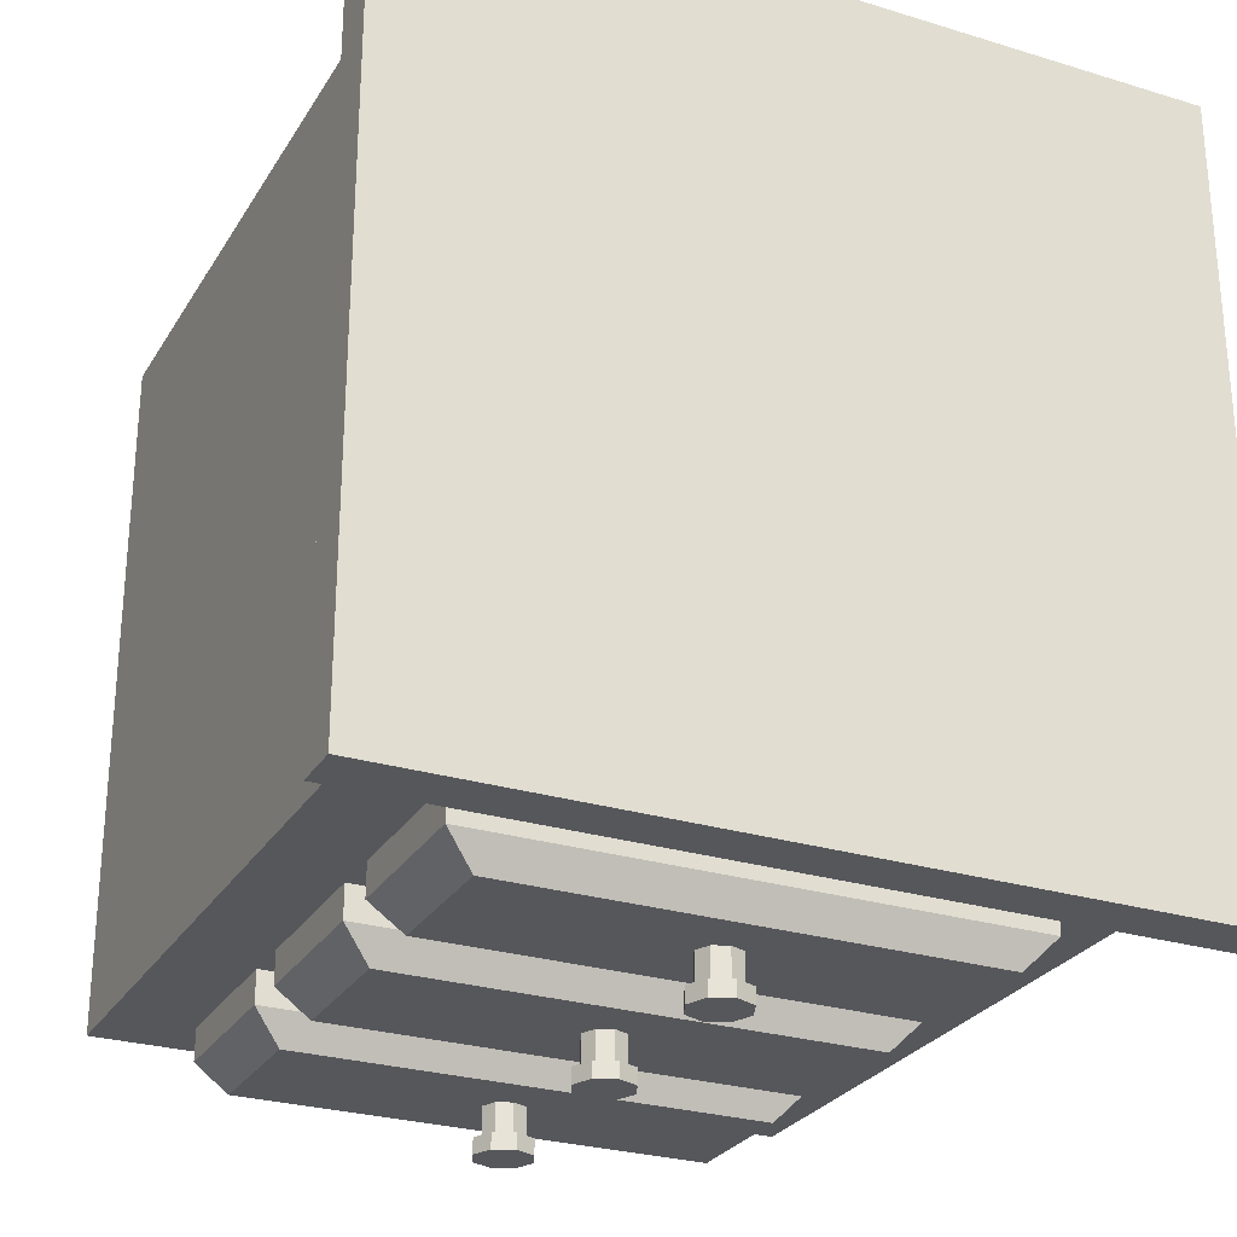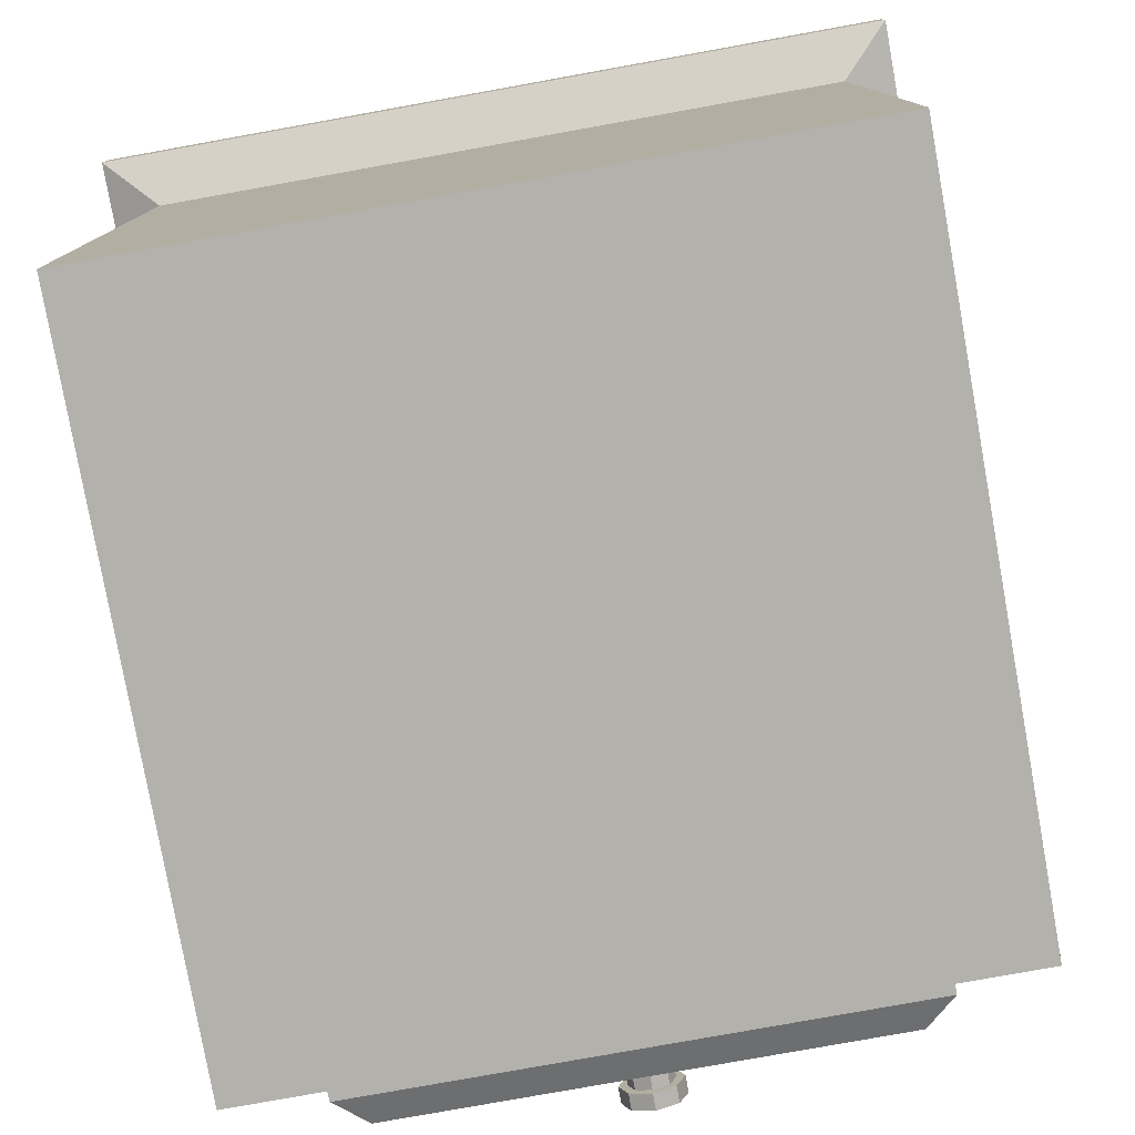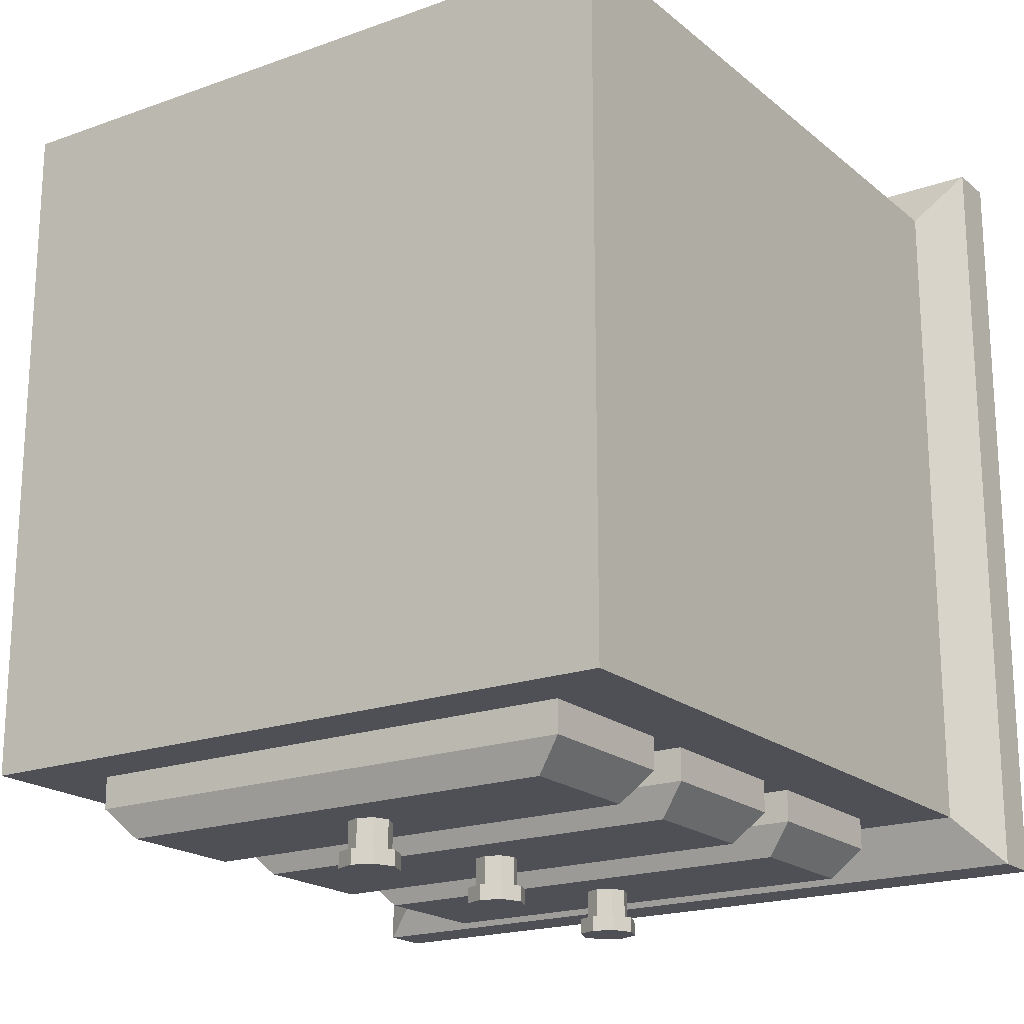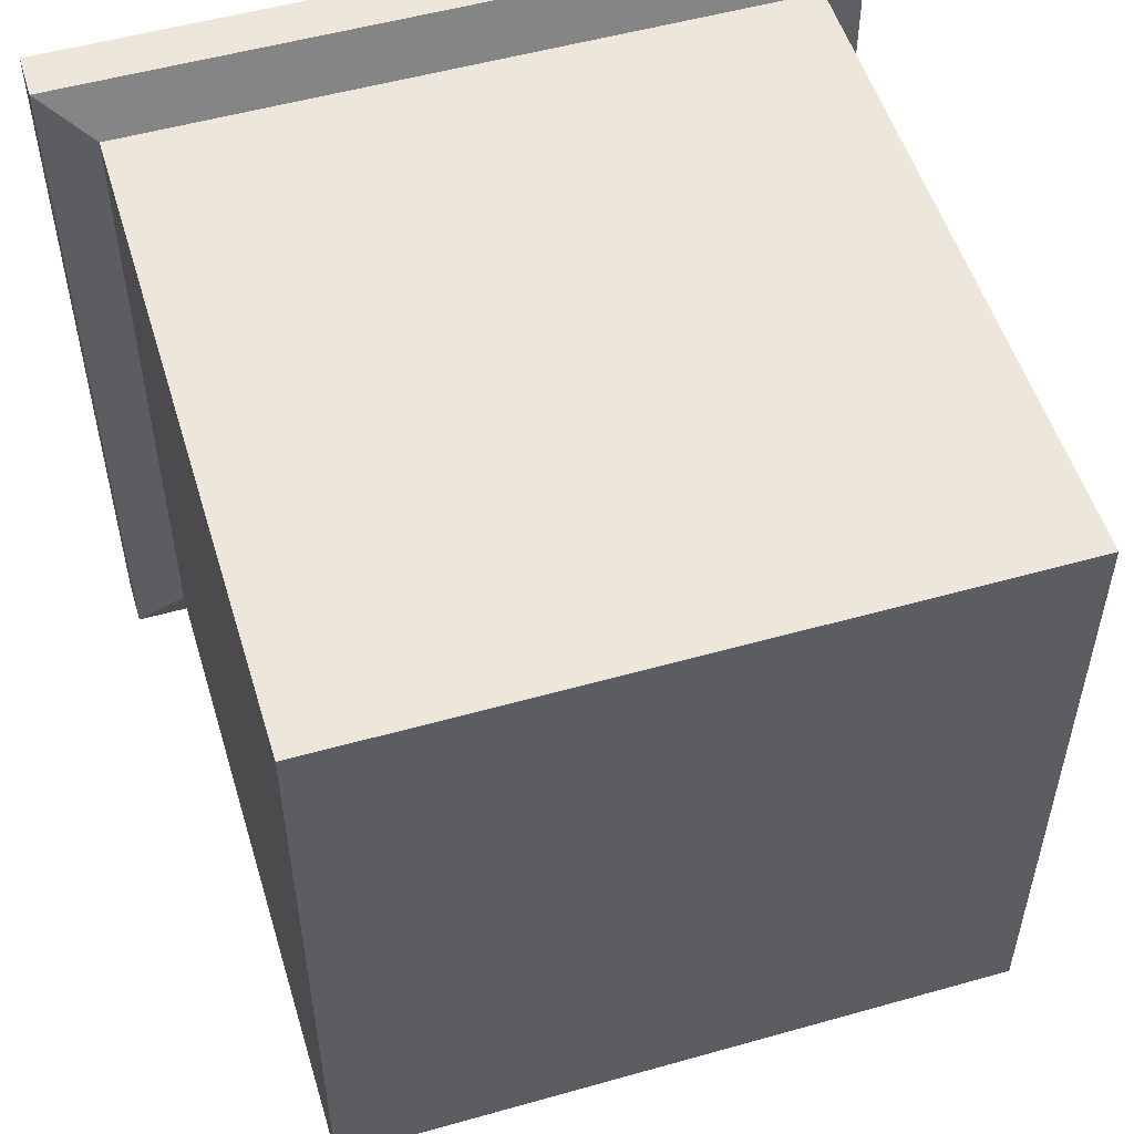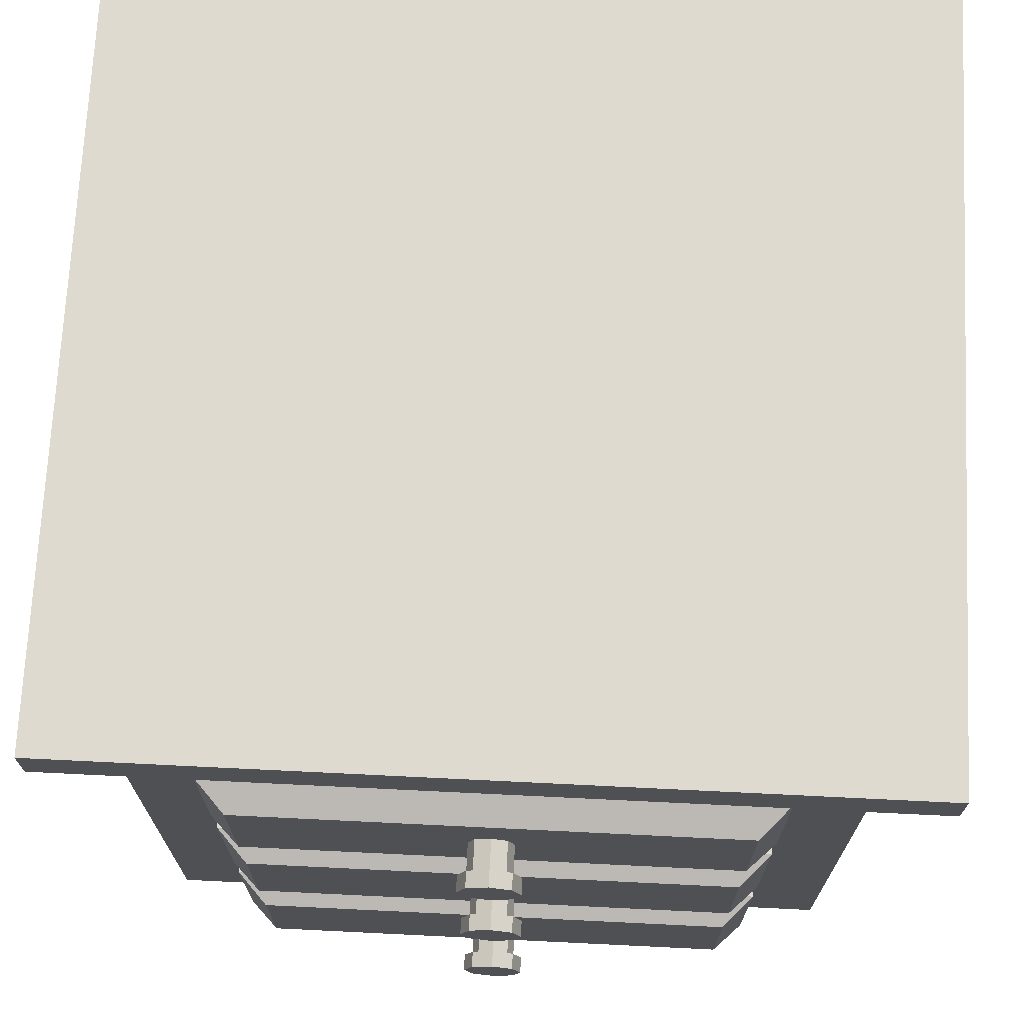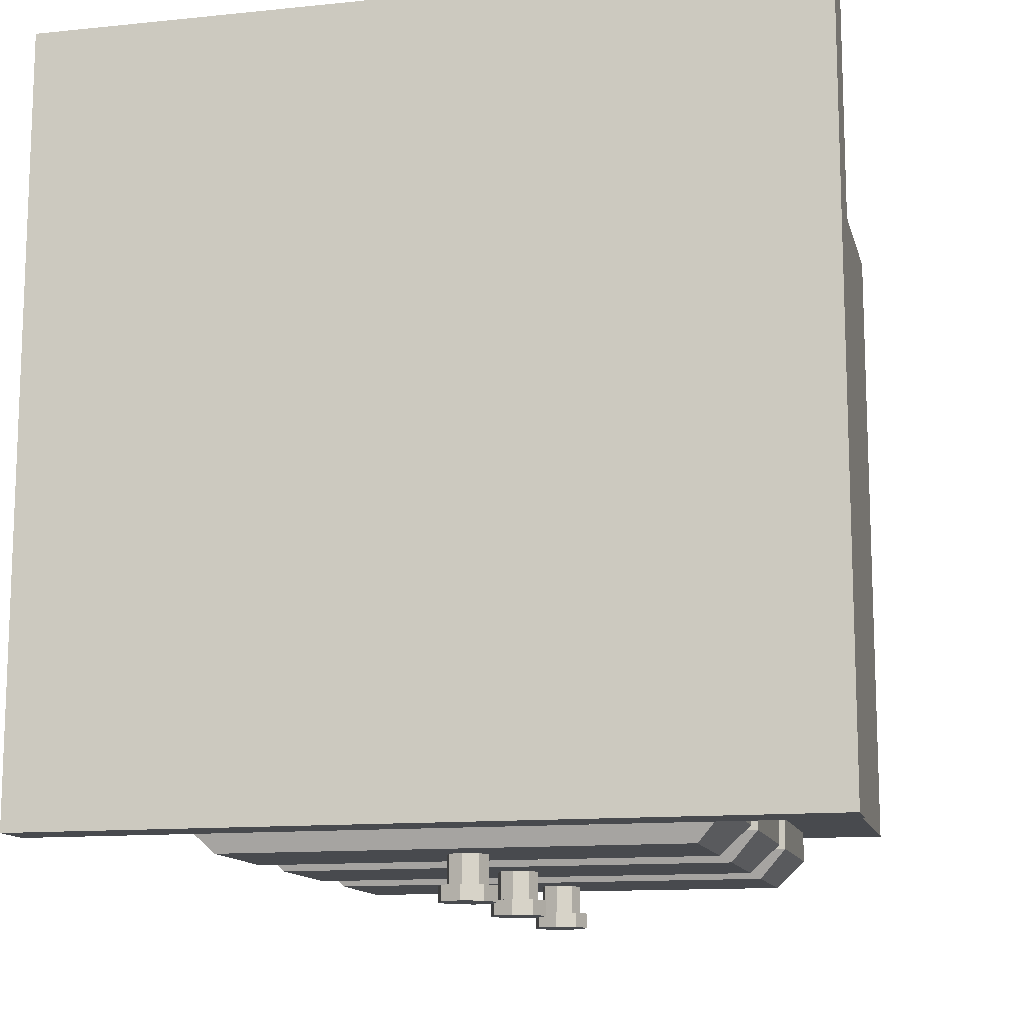
<metadata>
{"format":"obj","ext":"obj","renderer":"f3d","projection":"perspective","resolution":1024,"background":"white","views":[{"elev":-27.3,"azim":154.8,"up":"+Z"},{"elev":-79.0,"azim":10.2,"up":"+Y"},{"elev":-19.4,"azim":34.0,"up":"+Z"},{"elev":53.1,"azim":-16.8,"up":"+Z"},{"elev":70.9,"azim":-177.2,"up":"+Y"},{"elev":-12.8,"azim":-166.6,"up":"+Z"}]}
</metadata>
<code>
o Dresser_01_Cube
v 0.5193 0.4757 -0.04529
v 0.5193 -0.5619 -0.04529
v 0.5193 0.4757 0.9924
v 0.5193 -0.5619 0.9924
v -0.5184 0.4757 -0.04529
v -0.5184 -0.5619 -0.04529
v -0.5184 0.4757 0.9924
v -0.5184 -0.5619 0.9924
v 0.5963 0.5101 1.069
v -0.5954 0.5101 1.069
v 0.5963 0.5101 -0.1224
v -0.5954 0.5101 -0.1224
v 0.5963 0.584 1.069
v -0.5954 0.584 1.069
v 0.5963 0.584 -0.1224
v -0.5954 0.584 -0.1224
v -0.4011 0.1643 0.9667
v -0.4011 0.4079 0.9667
v -0.3956 0.1643 -0.09346
v -0.3956 0.4079 -0.09346
v 0.391 0.1643 0.9667
v 0.391 0.4079 0.9667
v 0.3965 0.1643 -0.09346
v 0.3965 0.4079 -0.09346
v -0.3519 0.3862 -0.139
v -0.3519 0.1861 -0.139
v 0.3528 0.1861 -0.139
v 0.3528 0.3862 -0.139
v 0.000443 0.3303 -0.2074
v -0.03078 0.3173 -0.2074
v -0.04371 0.2861 -0.2074
v -0.03078 0.2549 -0.2074
v 0.000443 0.242 -0.2074
v 0.03166 0.2549 -0.2074
v 0.04459 0.2861 -0.2074
v 0.03166 0.3173 -0.2074
v -0.02214 0.3087 -0.1838
v 0.000443 0.3181 -0.1838
v -0.03149 0.2861 -0.1838
v -0.02214 0.2635 -0.1838
v 0.000443 0.2542 -0.1838
v 0.02302 0.2635 -0.1838
v 0.03238 0.2861 -0.1838
v 0.02302 0.3087 -0.1838
v -0.03078 0.3173 -0.1838
v 0.000443 0.3303 -0.1838
v -0.04371 0.2861 -0.1838
v -0.03078 0.2549 -0.1838
v 0.000443 0.242 -0.1838
v 0.03166 0.2549 -0.1838
v 0.04459 0.2861 -0.1838
v 0.03166 0.3173 -0.1838
v -0.02214 0.3087 -0.1078
v 0.000443 0.3181 -0.1078
v -0.03149 0.2861 -0.1078
v -0.02214 0.2635 -0.1078
v 0.000443 0.2542 -0.1078
v 0.02302 0.2635 -0.1078
v 0.03238 0.2861 -0.1078
v 0.02302 0.3087 -0.1078
v -0.4011 -0.1523 0.9667
v -0.4011 0.09125 0.9667
v -0.3956 -0.1523 -0.09346
v -0.3956 0.09125 -0.09346
v 0.391 -0.1523 0.9667
v 0.391 0.09125 0.9667
v 0.3965 -0.1523 -0.09346
v 0.3965 0.09125 -0.09346
v -0.3519 0.0695 -0.139
v -0.3519 -0.1306 -0.139
v 0.3528 -0.1306 -0.139
v 0.3528 0.0695 -0.139
v 0.000443 0.01361 -0.2074
v -0.03078 0.000674 -0.2074
v -0.04371 -0.03054 -0.2074
v -0.03078 -0.06176 -0.2074
v 0.000443 -0.07469 -0.2074
v 0.03166 -0.06176 -0.2074
v 0.04459 -0.03054 -0.2074
v 0.03166 0.000674 -0.2074
v -0.02214 -0.007964 -0.1838
v 0.000443 0.001389 -0.1838
v -0.03149 -0.03054 -0.1838
v -0.02214 -0.05312 -0.1838
v 0.000443 -0.06248 -0.1838
v 0.02302 -0.05312 -0.1838
v 0.03238 -0.03054 -0.1838
v 0.02302 -0.007964 -0.1838
v -0.03078 0.000674 -0.1838
v 0.000443 0.01361 -0.1838
v -0.04371 -0.03054 -0.1838
v -0.03078 -0.06176 -0.1838
v 0.000443 -0.07469 -0.1838
v 0.03166 -0.06176 -0.1838
v 0.04459 -0.03054 -0.1838
v 0.03166 0.000674 -0.1838
v -0.02214 -0.007964 -0.1078
v 0.000443 0.001389 -0.1078
v -0.03149 -0.03054 -0.1078
v -0.02214 -0.05312 -0.1078
v 0.000443 -0.06248 -0.1078
v 0.02302 -0.05312 -0.1078
v 0.03238 -0.03054 -0.1078
v 0.02302 -0.007964 -0.1078
v -0.4011 -0.469 0.9667
v -0.4011 -0.2254 0.9667
v -0.3956 -0.469 -0.09346
v -0.3956 -0.2254 -0.09346
v 0.391 -0.469 0.9667
v 0.391 -0.2254 0.9667
v 0.3965 -0.469 -0.09346
v 0.3965 -0.2254 -0.09346
v -0.3519 -0.2472 -0.139
v -0.3519 -0.4473 -0.139
v 0.3528 -0.4473 -0.139
v 0.3528 -0.2472 -0.139
v 0.000443 -0.3031 -0.2074
v -0.03078 -0.316 -0.2074
v -0.04371 -0.3472 -0.2074
v -0.03078 -0.3784 -0.2074
v 0.000443 -0.3914 -0.2074
v 0.03166 -0.3784 -0.2074
v 0.04459 -0.3472 -0.2074
v 0.03166 -0.316 -0.2074
v -0.02214 -0.3246 -0.1838
v 0.000443 -0.3153 -0.1838
v -0.03149 -0.3472 -0.1838
v -0.02214 -0.3698 -0.1838
v 0.000443 -0.3791 -0.1838
v 0.02302 -0.3698 -0.1838
v 0.03238 -0.3472 -0.1838
v 0.02302 -0.3246 -0.1838
v -0.03078 -0.316 -0.1838
v 0.000443 -0.3031 -0.1838
v -0.04371 -0.3472 -0.1838
v -0.03078 -0.3784 -0.1838
v 0.000443 -0.3914 -0.1838
v 0.03166 -0.3784 -0.1838
v 0.04459 -0.3472 -0.1838
v 0.03166 -0.316 -0.1838
v -0.02214 -0.3246 -0.1078
v 0.000443 -0.3153 -0.1078
v -0.03149 -0.3472 -0.1078
v -0.02214 -0.3698 -0.1078
v 0.000443 -0.3791 -0.1078
v 0.02302 -0.3698 -0.1078
v 0.03238 -0.3472 -0.1078
v 0.02302 -0.3246 -0.1078
f 1 12 11
f 3 8 4
f 2 8 6
f 7 6 8
f 1 4 2
f 12 15 11
f 3 10 7
f 5 10 12
f 1 9 3
f 16 13 15
f 11 13 9
f 10 16 12
f 9 14 10
f 5 2 6
f 18 19 17
f 24 25 20
f 24 21 23
f 22 17 21
f 19 21 17
f 20 22 24
f 25 27 26
f 20 26 19
f 23 28 24
f 19 27 23
f 35 33 31
f 38 60 44
f 30 46 29
f 29 52 36
f 35 50 34
f 33 48 32
f 30 47 45
f 36 51 35
f 34 49 33
f 32 47 31
f 38 45 37
f 39 45 47
f 39 48 40
f 40 49 41
f 41 50 42
f 42 51 43
f 43 52 44
f 44 46 38
f 55 57 59
f 43 58 42
f 41 56 40
f 39 53 37
f 44 59 43
f 42 57 41
f 39 56 55
f 37 54 38
f 62 63 61
f 68 69 64
f 68 65 67
f 66 61 65
f 63 65 61
f 64 66 68
f 69 71 70
f 64 70 63
f 67 72 68
f 63 71 67
f 75 73 79
f 82 104 88
f 74 90 73
f 73 96 80
f 79 94 78
f 77 92 76
f 74 91 89
f 80 95 79
f 78 93 77
f 76 91 75
f 82 89 81
f 81 91 83
f 83 92 84
f 84 93 85
f 85 94 86
f 86 95 87
f 88 95 96
f 82 96 90
f 104 98 101
f 87 102 86
f 85 100 84
f 83 97 81
f 88 103 87
f 86 101 85
f 83 100 99
f 81 98 82
f 106 107 105
f 112 113 108
f 112 109 111
f 110 105 109
f 107 109 105
f 108 110 112
f 113 115 114
f 108 114 107
f 112 115 116
f 107 115 111
f 117 123 121
f 126 148 132
f 118 134 117
f 117 140 124
f 123 138 122
f 121 136 120
f 118 135 133
f 124 139 123
f 122 137 121
f 120 135 119
f 125 134 133
f 125 135 127
f 127 136 128
f 128 137 129
f 130 137 138
f 130 139 131
f 132 139 140
f 132 134 126
f 145 147 142
f 131 146 130
f 129 144 128
f 127 141 125
f 132 147 131
f 130 145 129
f 127 144 143
f 125 142 126
f 1 5 12
f 3 7 8
f 2 4 8
f 7 5 6
f 1 3 4
f 12 16 15
f 3 9 10
f 5 7 10
f 1 11 9
f 16 14 13
f 11 15 13
f 10 14 16
f 9 13 14
f 5 1 2
f 18 20 19
f 24 28 25
f 24 22 21
f 22 18 17
f 19 23 21
f 20 18 22
f 25 28 27
f 20 25 26
f 23 27 28
f 19 26 27
f 31 30 29
f 29 36 31
f 36 35 31
f 35 34 33
f 33 32 31
f 38 54 60
f 30 45 46
f 29 46 52
f 35 51 50
f 33 49 48
f 30 31 47
f 36 52 51
f 34 50 49
f 32 48 47
f 38 46 45
f 39 37 45
f 39 47 48
f 40 48 49
f 41 49 50
f 42 50 51
f 43 51 52
f 44 52 46
f 54 53 55
f 55 56 57
f 57 58 59
f 59 60 54
f 54 55 59
f 43 59 58
f 41 57 56
f 39 55 53
f 44 60 59
f 42 58 57
f 39 40 56
f 37 53 54
f 62 64 63
f 68 72 69
f 68 66 65
f 66 62 61
f 63 67 65
f 64 62 66
f 69 72 71
f 64 69 70
f 67 71 72
f 63 70 71
f 75 74 73
f 73 80 79
f 79 78 77
f 77 76 79
f 76 75 79
f 82 98 104
f 74 89 90
f 73 90 96
f 79 95 94
f 77 93 92
f 74 75 91
f 80 96 95
f 78 94 93
f 76 92 91
f 82 90 89
f 81 89 91
f 83 91 92
f 84 92 93
f 85 93 94
f 86 94 95
f 88 87 95
f 82 88 96
f 98 97 101
f 97 99 101
f 99 100 101
f 101 102 103
f 103 104 101
f 87 103 102
f 85 101 100
f 83 99 97
f 88 104 103
f 86 102 101
f 83 84 100
f 81 97 98
f 106 108 107
f 112 116 113
f 112 110 109
f 110 106 105
f 107 111 109
f 108 106 110
f 113 116 115
f 108 113 114
f 112 111 115
f 107 114 115
f 119 118 117
f 117 124 123
f 123 122 121
f 121 120 119
f 119 117 121
f 126 142 148
f 118 133 134
f 117 134 140
f 123 139 138
f 121 137 136
f 118 119 135
f 124 140 139
f 122 138 137
f 120 136 135
f 125 126 134
f 125 133 135
f 127 135 136
f 128 136 137
f 130 129 137
f 130 138 139
f 132 131 139
f 132 140 134
f 142 141 143
f 143 144 145
f 145 146 147
f 147 148 142
f 142 143 145
f 131 147 146
f 129 145 144
f 127 143 141
f 132 148 147
f 130 146 145
f 127 128 144
f 125 141 142

</code>
